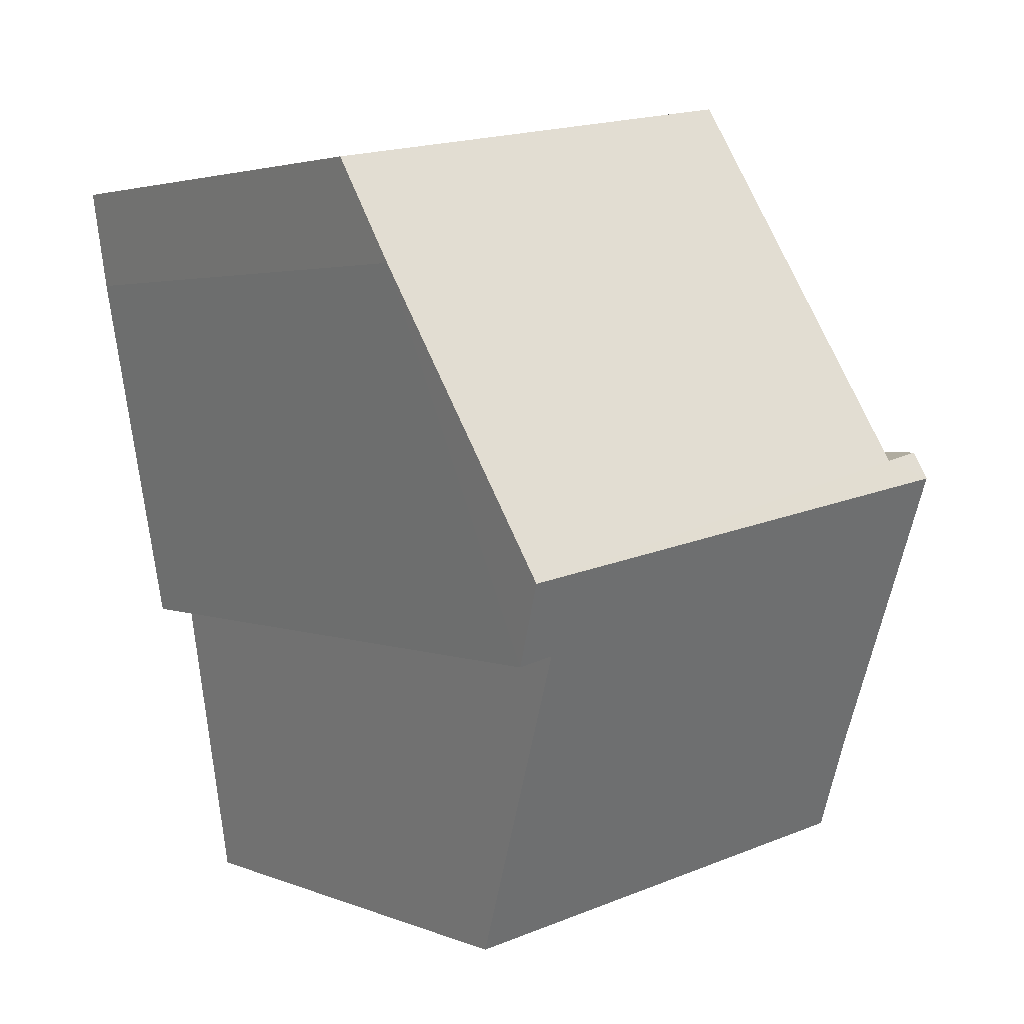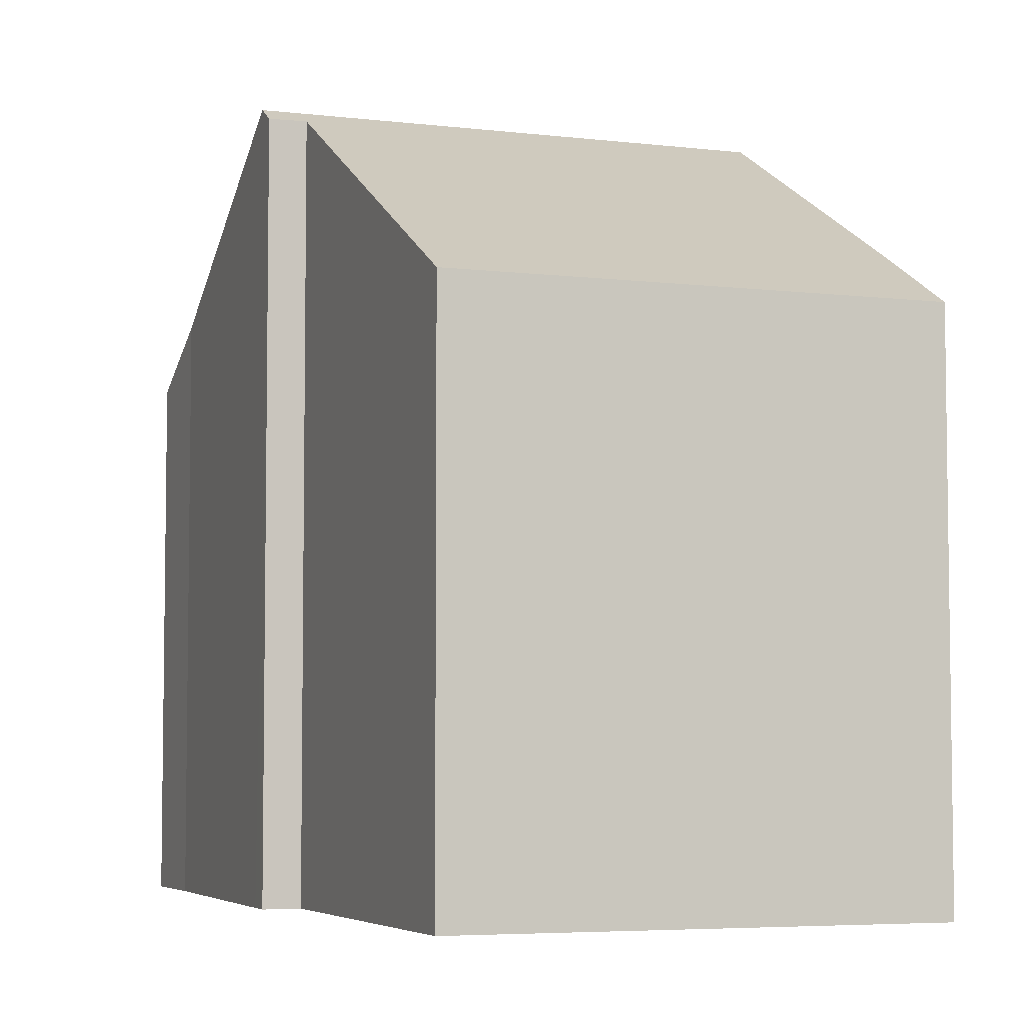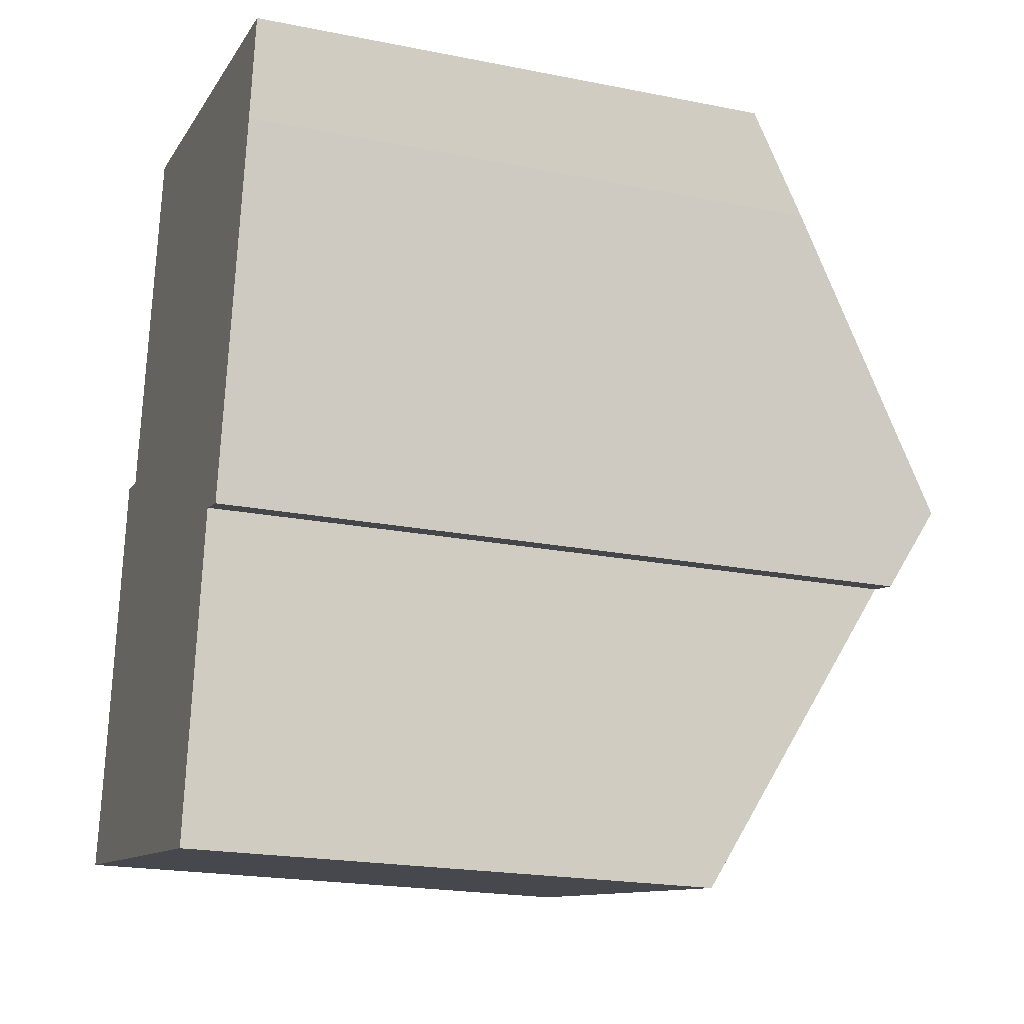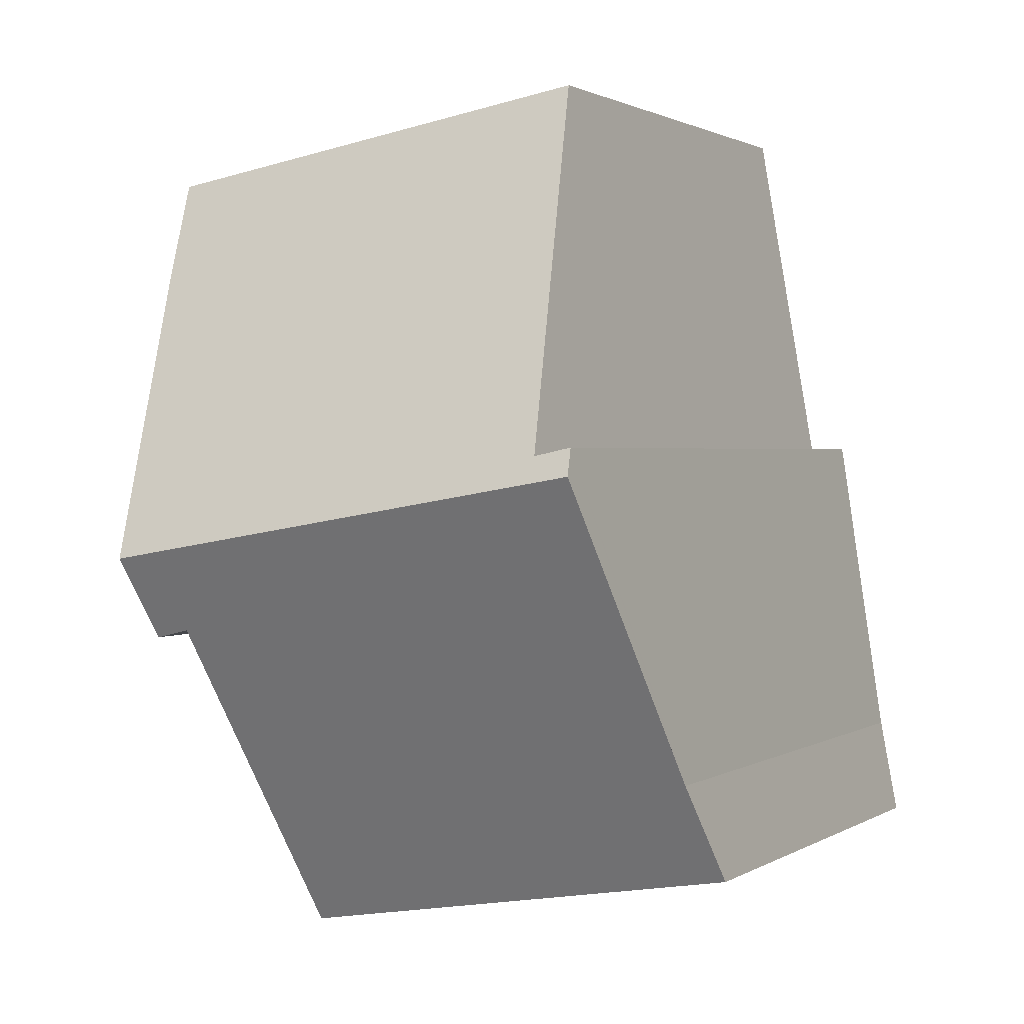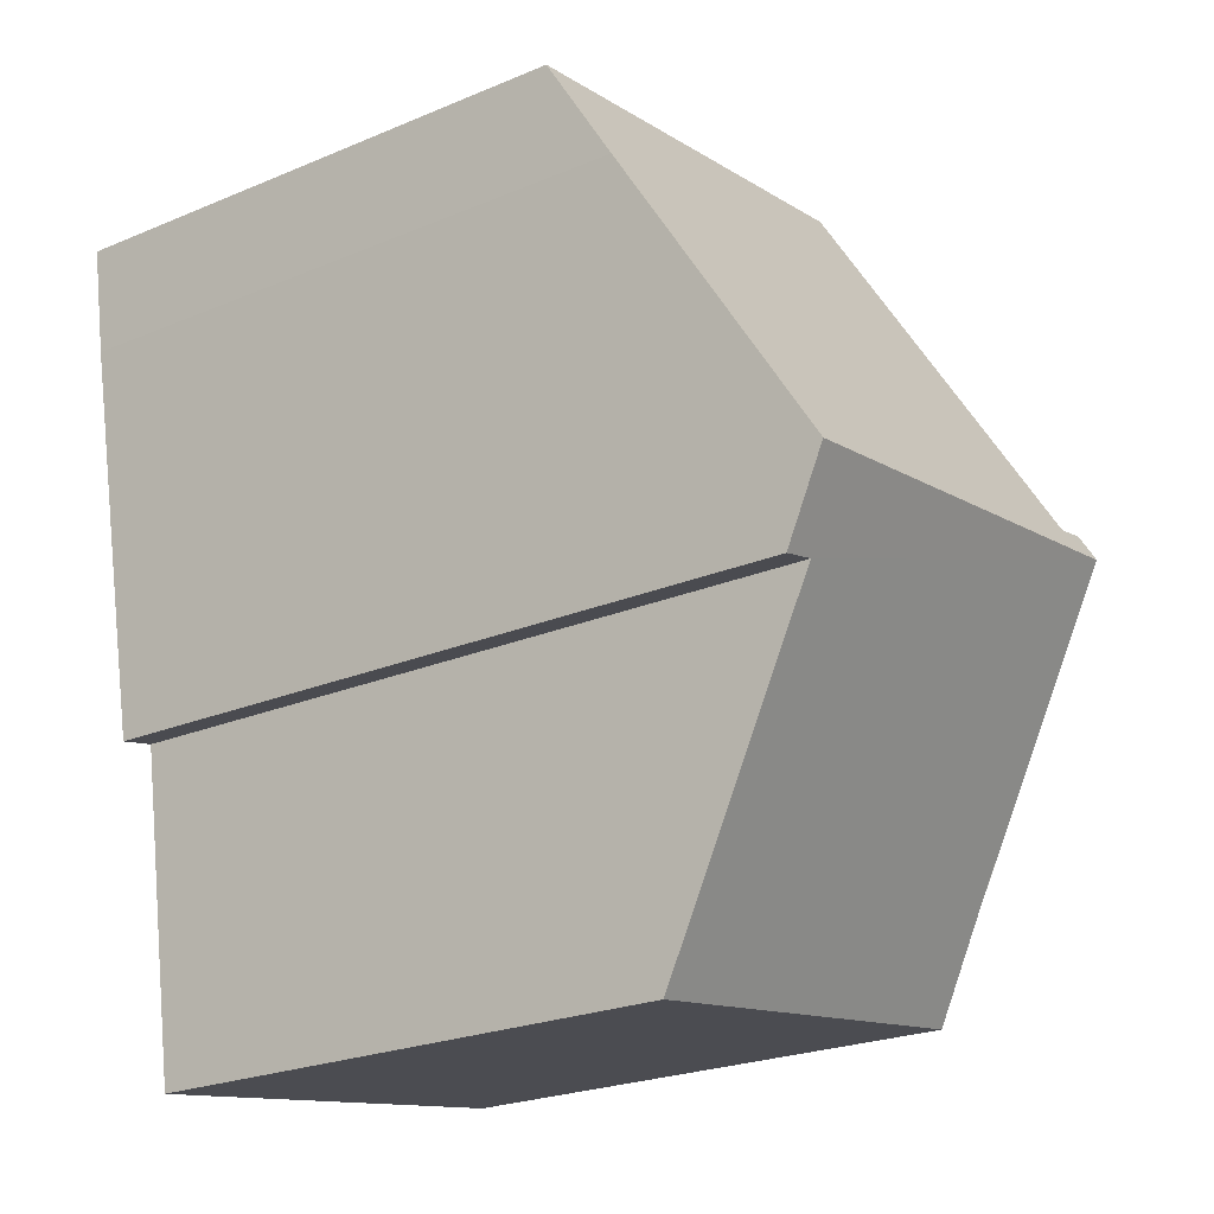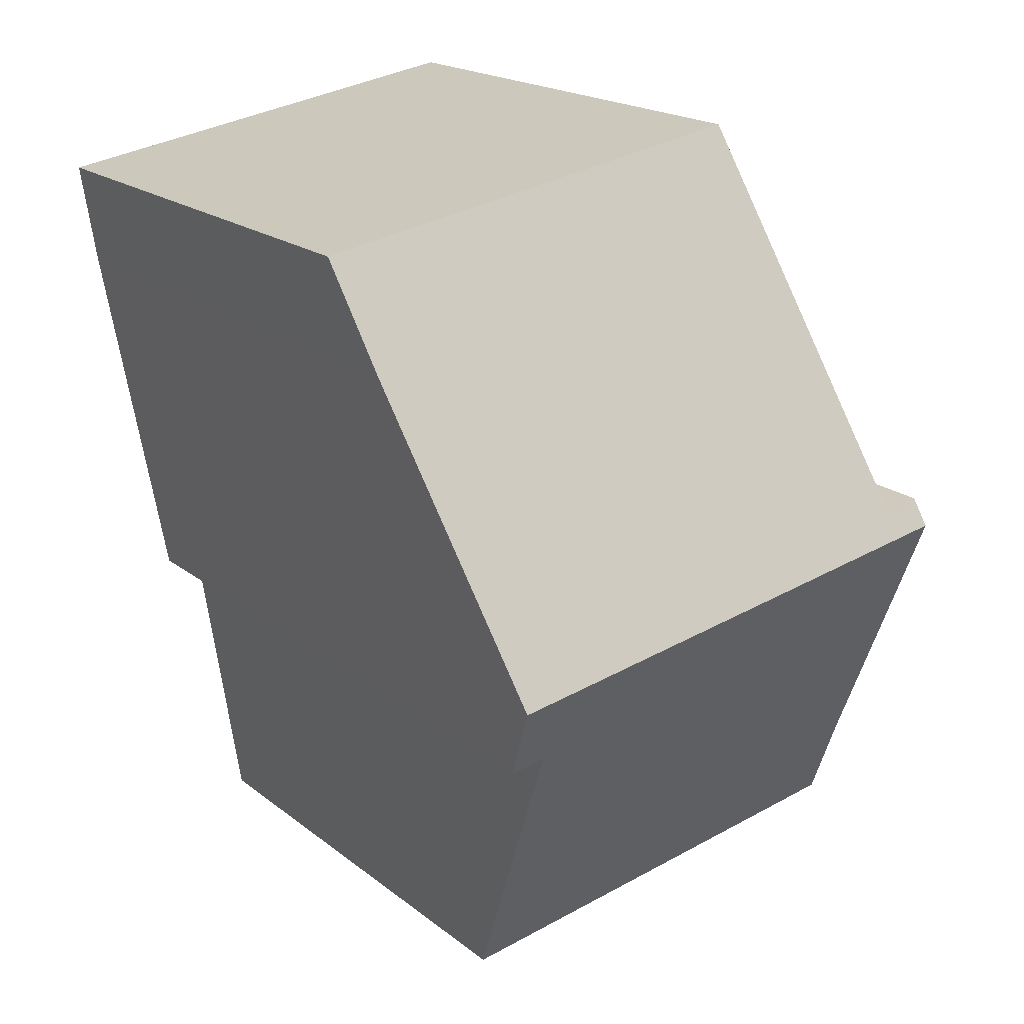
<metadata>
{"format":"obj","ext":"obj","renderer":"f3d","projection":"perspective","resolution":1024,"background":"white","views":[{"elev":3.0,"azim":144.1,"up":"+Z"},{"elev":-5.2,"azim":-10.9,"up":"+Y"},{"elev":-20.8,"azim":70.3,"up":"+Z"},{"elev":1.4,"azim":-152.7,"up":"+Z"},{"elev":-23.9,"azim":125.0,"up":"+Z"},{"elev":19.1,"azim":145.1,"up":"+Z"}]}
</metadata>
<code>
v  0 8.865 5.428e-16
v  7.749 9.147 -0.786
v  7.671 8.865 -1.295
v  8.477 11.78 3.971
v  9.304 12.51 5.179
v  9.059 11.76 3.835
v  1.068 12.51 6.569
v  0.315 9.785 1.652
v  0.391 10.06 2.151
v  10.46 8.86 11.74
v  1.738 12.28 6.875
v  2.822 8.867 13.02
v  1.135 12.27 7.004
v  10.19 9.804 10.04
v  8.477 -2.432e-16 3.971
v  7.749 4.813e-17 -0.786
v  7.671 7.93e-17 -1.295
v  10.19 -6.147e-16 10.04
v  10.46 -7.191e-16 11.74
v  9.059 -2.348e-16 3.835
v  9.304 -3.171e-16 5.179
v  0 0 0
v  0.315 -1.012e-16 1.652
v  1.068 -4.022e-16 6.569
v  1.135 -4.289e-16 7.004
v  0.391 -1.317e-16 2.151
v  1.738 -4.21e-16 6.875
v  2.822 -7.971e-16 13.02
g defaultobject
f 1 2 3
f 2 1 4
f 4 5 6
f 5 4 7
f 7 4 8
f 8 4 1
f 7 8 9
f 10 11 12
f 11 7 13
f 7 11 5
f 5 11 10
f 5 10 14
f 15 2 4
f 2 15 3
f 3 15 16
f 3 16 17
f 10 18 14
f 18 10 19
f 14 6 5
f 6 14 18
f 6 18 20
f 20 18 21
f 17 1 3
f 1 17 22
f 6 15 4
f 15 6 20
f 1 23 8
f 23 1 22
f 9 13 7
f 13 9 8
f 13 8 23
f 13 23 24
f 13 24 25
f 24 23 26
f 27 12 11
f 12 27 28
f 13 27 11
f 27 13 25
f 28 10 12
f 10 28 19
f 28 18 19
f 18 28 27
f 18 27 21
f 21 27 20
f 20 27 25
f 20 25 24
f 20 24 15
f 15 24 26
f 15 26 16
f 16 26 23
f 16 23 22
f 16 22 17

</code>
